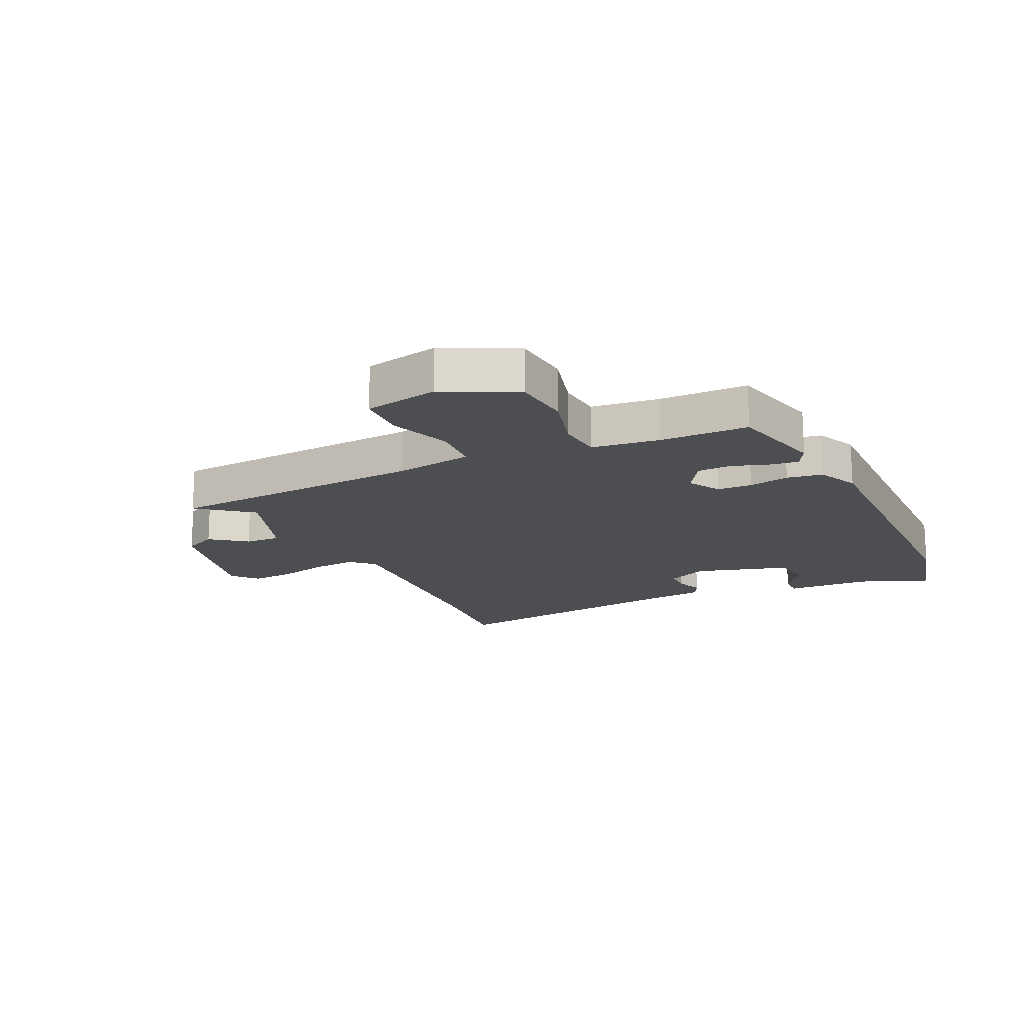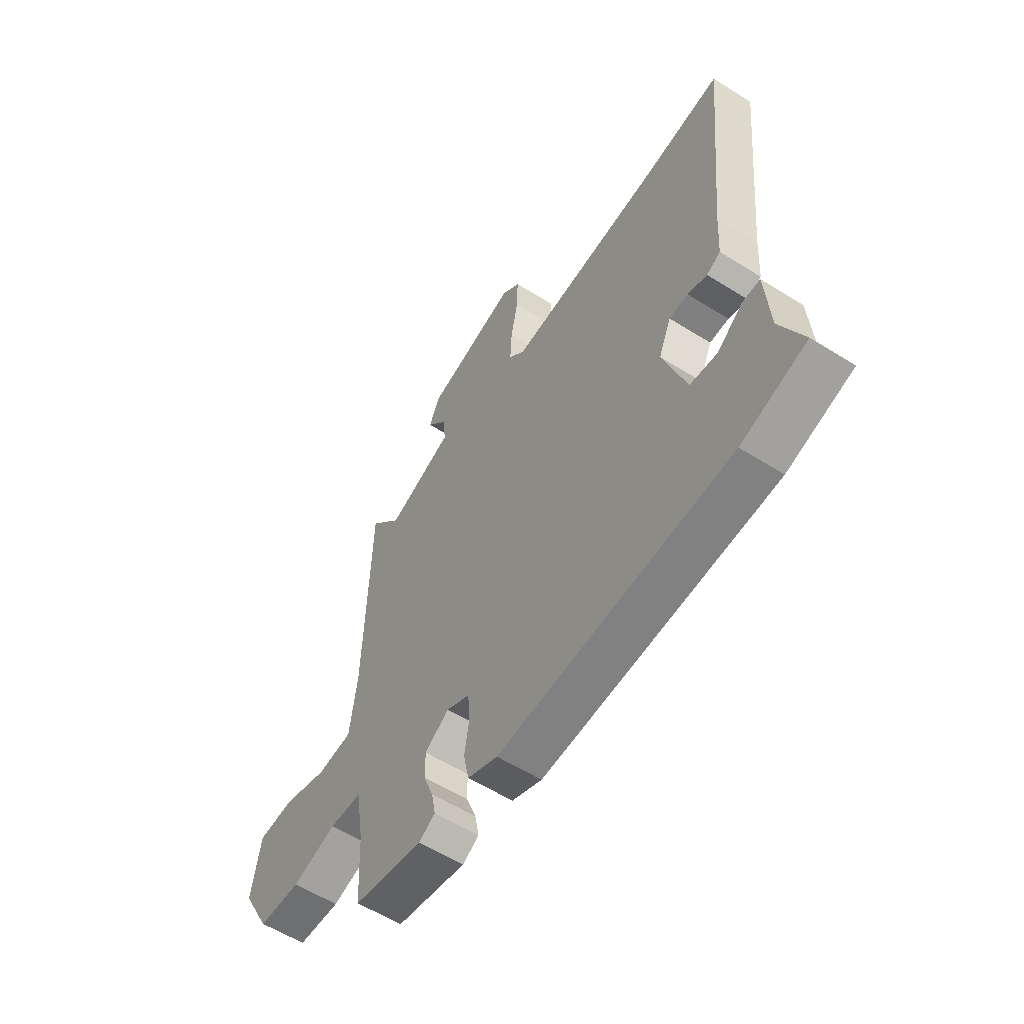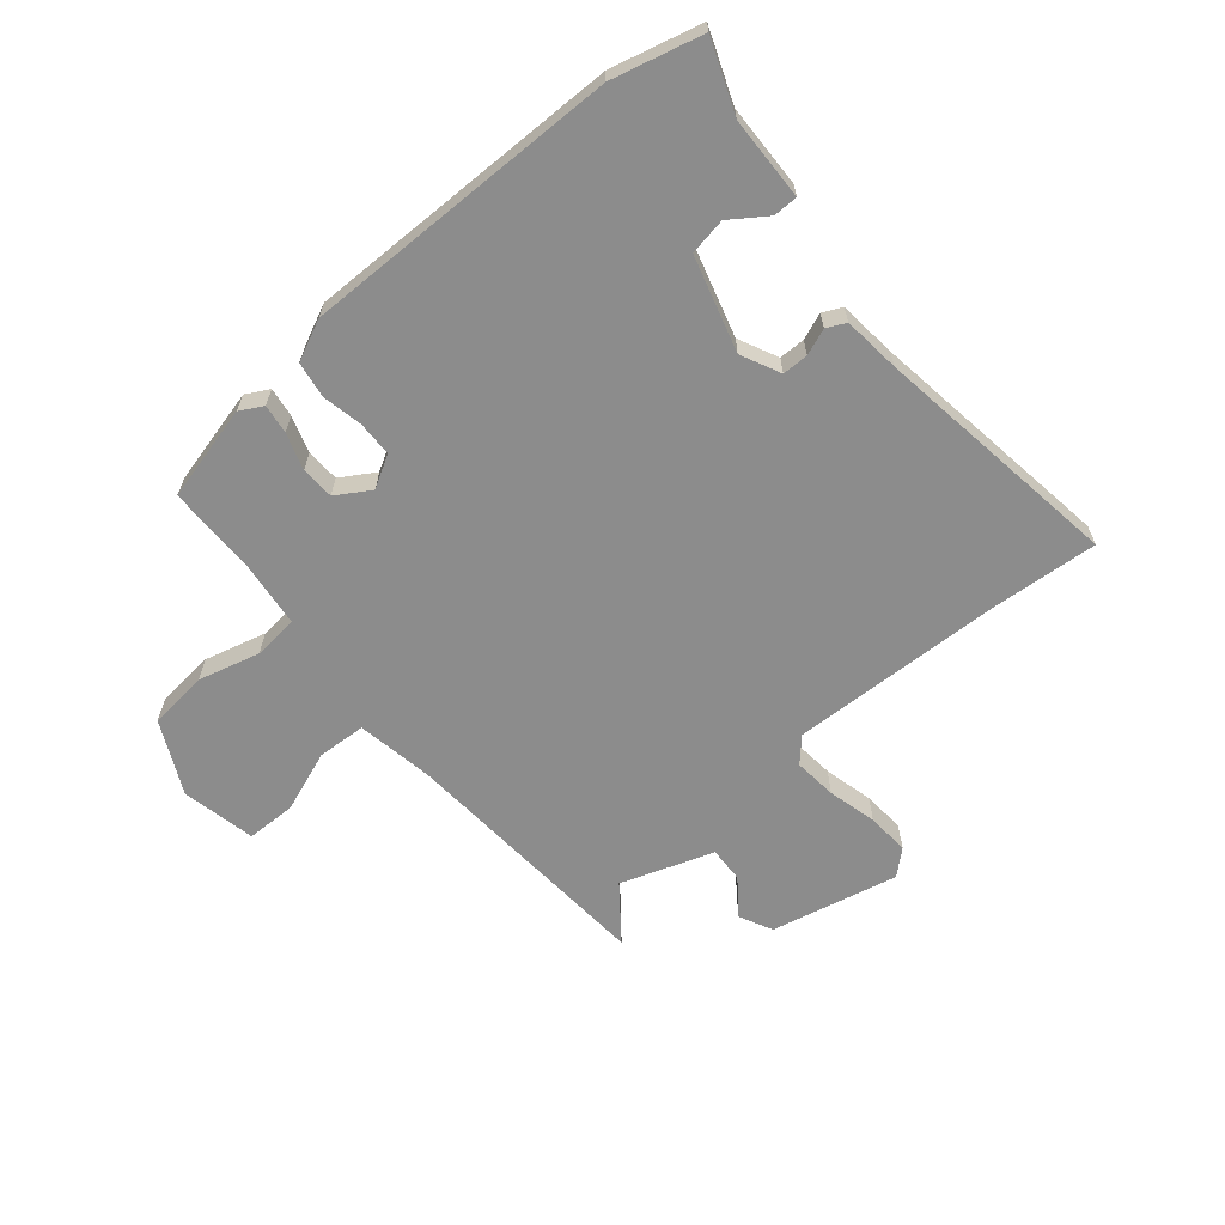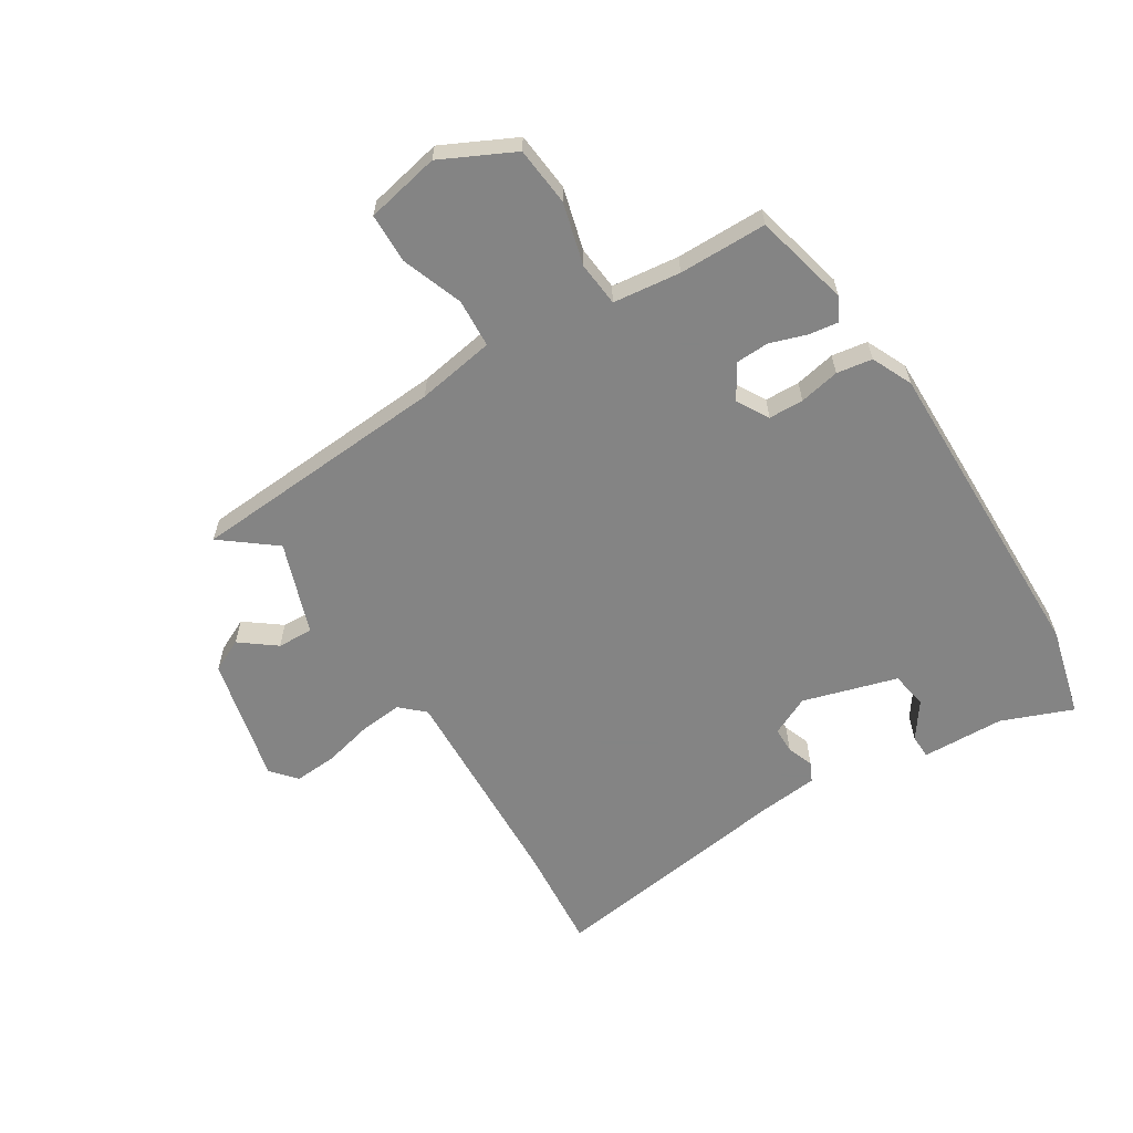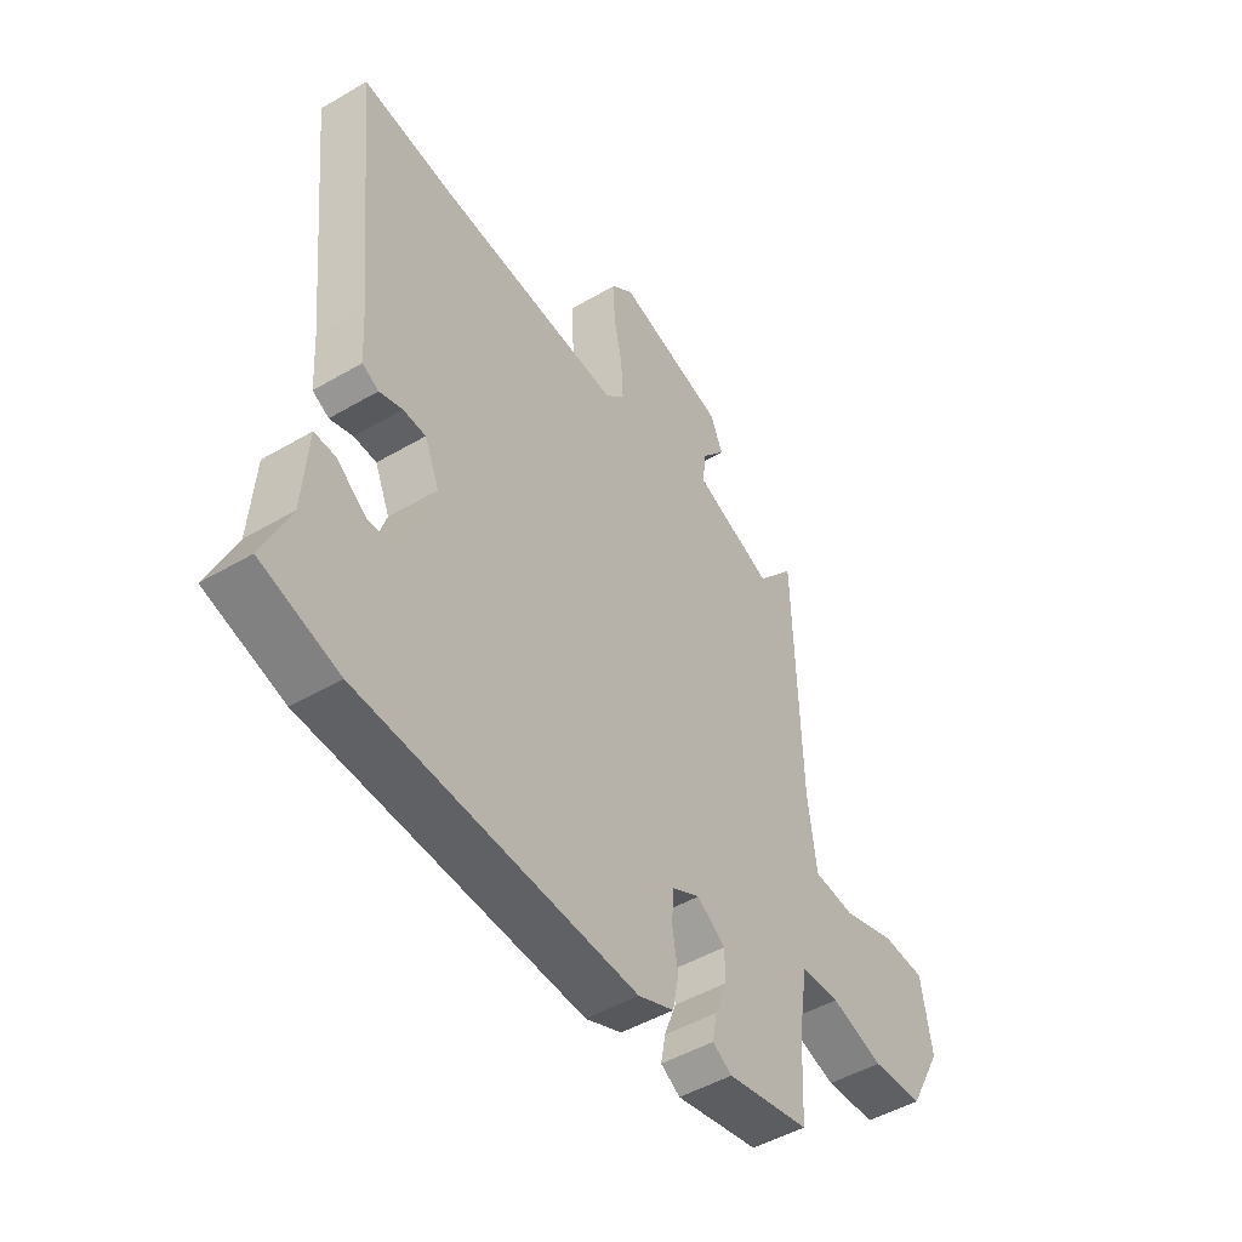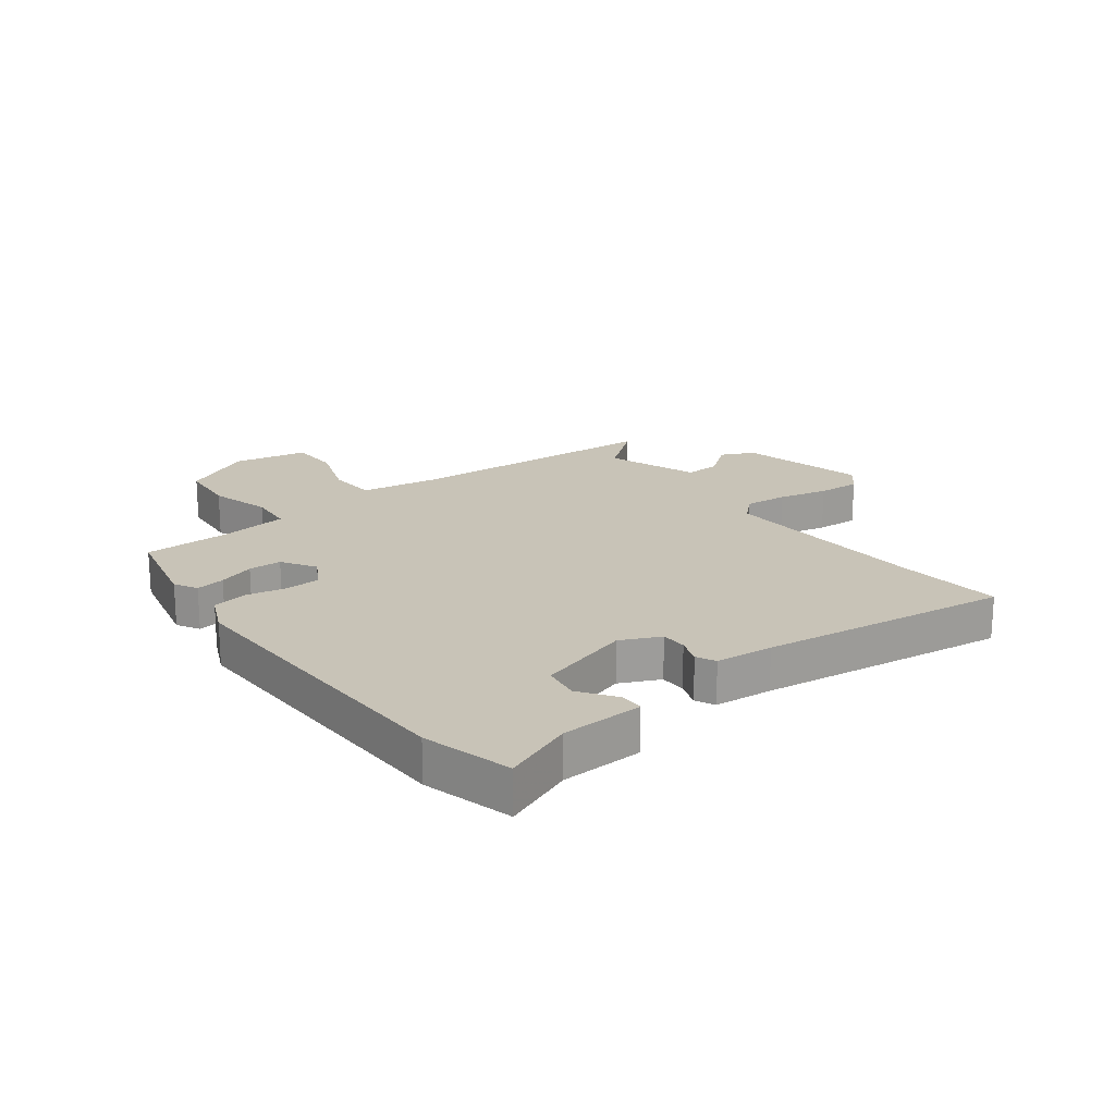
<metadata>
{"format":"obj","ext":"obj","renderer":"f3d","projection":"perspective","resolution":1024,"background":"white","views":[{"elev":-16.9,"azim":117.5,"up":"+Y"},{"elev":-57.7,"azim":-123.1,"up":"+Z"},{"elev":-64.2,"azim":-137.5,"up":"+Y"},{"elev":-61.3,"azim":124.2,"up":"+Y"},{"elev":-47.9,"azim":-56.6,"up":"+Z"},{"elev":19.8,"azim":-125.5,"up":"+Y"}]}
</metadata>
<code>
v -0.449 0.07 -0.515
v -0.6 0.07 -0.47
v -0.548 0.07 -0.352
v -0.538 0.07 -0.212
v -0.497 0.07 -0.213
v -0.438 0.07 -0.258
v -0.375 0.07 -0.25
v -0.322 0.07 -0.092
v -0.351 0.07 -0.024
v -0.395 0.07 -0.022
v -0.44 0.07 -0.037
v -0.472 0.07 -0.02
v -0.478 0.07 0.078
v -0.521 0.07 0.503
v -0.344 0.07 0.481
v 0.02 0.07 0.452
v 0.058 0.07 0.49
v 0.054 0.07 0.563
v 0.037 0.07 0.647
v 0.035 0.07 0.719
v 0.078 0.07 0.754
v 0.291 0.07 0.696
v 0.316 0.07 0.639
v 0.268 0.07 0.581
v 0.263 0.07 0.521
v 0.417 0.07 0.46
v 0.491 0.07 0.547
v 0.504 0.07 0.108
v 0.521 0.07 -0.025
v 0.603 0.07 -0.033
v 0.708 0.07 0.001
v 0.792 0.07 -0.004
v 0.813 0.07 -0.13
v 0.748 0.07 -0.25
v 0.648 0.07 -0.256
v 0.545 0.07 -0.224
v 0.469 0.07 -0.228
v 0.451 0.07 -0.342
v 0.444 0.07 -0.491
v 0.281 0.07 -0.524
v 0.243 0.07 -0.501
v 0.252 0.07 -0.452
v 0.275 0.07 -0.391
v 0.275 0.07 -0.335
v 0.219 0.07 -0.297
v 0.164 0.07 -0.326
v 0.16 0.07 -0.385
v 0.171 0.07 -0.454
v 0.159 0.07 -0.514
v 0.089 0.07 -0.543
v -0.449 0 -0.515
v -0.6 0 -0.47
v -0.548 0 -0.352
v -0.538 0 -0.212
v -0.497 0 -0.213
v -0.438 0 -0.258
v -0.375 0 -0.25
v -0.322 0 -0.092
v -0.351 0 -0.024
v -0.395 0 -0.022
v -0.44 0 -0.037
v -0.472 0 -0.02
v -0.478 0 0.078
v -0.521 0 0.503
v -0.344 0 0.481
v 0.02 0 0.452
v 0.058 0 0.49
v 0.054 0 0.563
v 0.037 0 0.647
v 0.035 0 0.719
v 0.078 0 0.754
v 0.291 0 0.696
v 0.316 0 0.639
v 0.268 0 0.581
v 0.263 0 0.521
v 0.417 0 0.46
v 0.491 0 0.547
v 0.504 0 0.108
v 0.521 0 -0.025
v 0.603 0 -0.033
v 0.708 0 0.001
v 0.792 0 -0.004
v 0.813 0 -0.13
v 0.748 0 -0.25
v 0.648 0 -0.256
v 0.545 0 -0.224
v 0.469 0 -0.228
v 0.451 0 -0.342
v 0.444 0 -0.491
v 0.281 0 -0.524
v 0.243 0 -0.501
v 0.252 0 -0.452
v 0.275 0 -0.391
v 0.275 0 -0.335
v 0.219 0 -0.297
v 0.164 0 -0.326
v 0.16 0 -0.385
v 0.171 0 -0.454
v 0.159 0 -0.514
v 0.089 0 -0.543
f 1 2 3
f 50 1 3
f 49 50 3
f 48 49 3
f 47 48 3
f 46 47 3
f 45 46 3
f 41 42 43
f 40 41 43
f 39 40 43
f 38 39 43
f 37 38 43 44
f 34 35 36
f 33 34 36
f 32 33 36
f 31 32 36
f 30 31 36
f 29 30 36 37
f 37 44 45
f 29 37 45
f 28 29 45
f 22 23 24
f 21 22 24
f 20 21 24
f 19 20 24
f 18 19 24
f 17 18 24 25
f 16 17 25 26
f 13 14 15
f 13 15 16
f 12 13 16
f 11 12 16
f 10 11 16
f 9 10 16 26
f 3 4 5 6
f 3 6 7
f 45 3 7
f 26 27 28 45
f 8 9 26 45
f 7 8 45
f 53 52 51
f 53 51 100
f 53 100 99
f 53 99 98
f 53 98 97
f 53 97 96
f 53 96 95
f 93 92 91
f 93 91 90
f 93 90 89
f 93 89 88
f 94 93 88 87
f 86 85 84
f 86 84 83
f 86 83 82
f 86 82 81
f 86 81 80
f 87 86 80 79
f 95 94 87
f 95 87 79
f 95 79 78
f 74 73 72
f 74 72 71
f 74 71 70
f 74 70 69
f 74 69 68
f 75 74 68 67
f 76 75 67 66
f 65 64 63
f 66 65 63
f 66 63 62
f 66 62 61
f 66 61 60
f 76 66 60 59
f 56 55 54 53
f 57 56 53
f 57 53 95
f 95 78 77 76
f 95 76 59 58
f 95 58 57
f 1 51 52 2
f 2 52 53 3
f 3 53 54 4
f 4 54 55 5
f 5 55 56 6
f 6 56 57 7
f 7 57 58 8
f 8 58 59 9
f 9 59 60 10
f 10 60 61 11
f 11 61 62 12
f 12 62 63 13
f 13 63 64 14
f 14 64 65 15
f 15 65 66 16
f 16 66 67 17
f 17 67 68 18
f 18 68 69 19
f 19 69 70 20
f 20 70 71 21
f 21 71 72 22
f 22 72 73 23
f 23 73 74 24
f 24 74 75 25
f 25 75 76 26
f 26 76 77 27
f 27 77 78 28
f 28 78 79 29
f 29 79 80 30
f 30 80 81 31
f 31 81 82 32
f 32 82 83 33
f 33 83 84 34
f 34 84 85 35
f 35 85 86 36
f 36 86 87 37
f 37 87 88 38
f 38 88 89 39
f 39 89 90 40
f 40 90 91 41
f 41 91 92 42
f 42 92 93 43
f 43 93 94 44
f 44 94 95 45
f 45 95 96 46
f 46 96 97 47
f 47 97 98 48
f 48 98 99 49
f 49 99 100 50
f 50 100 51 1

</code>
